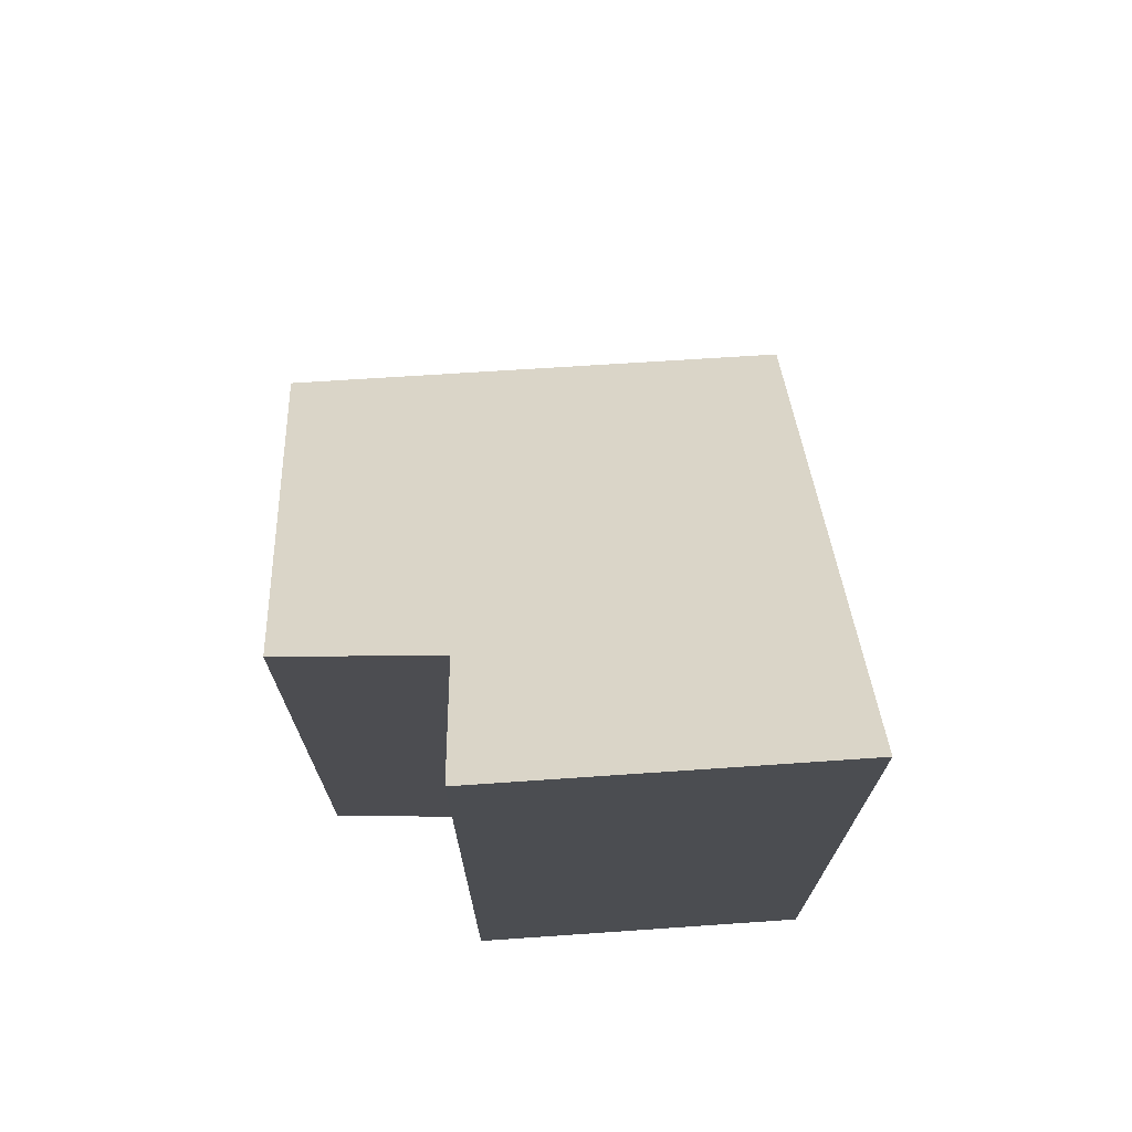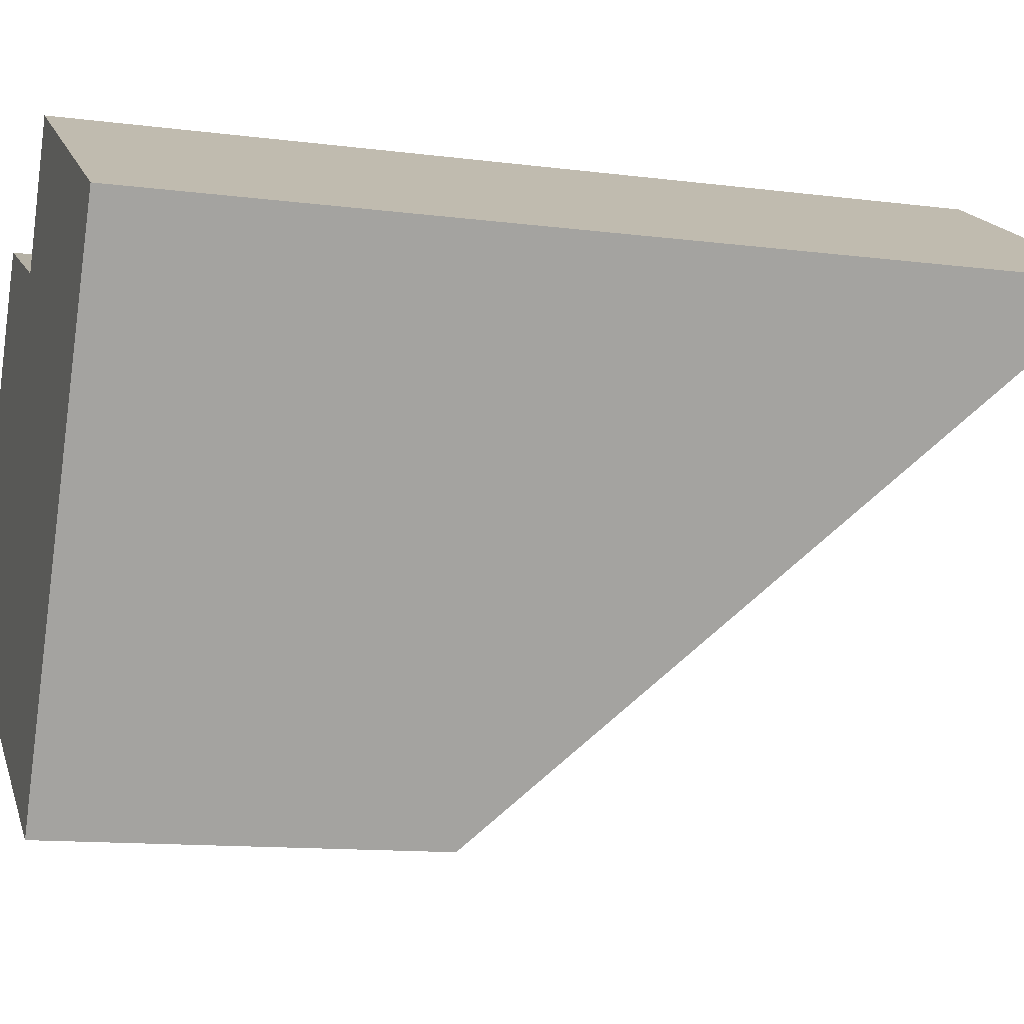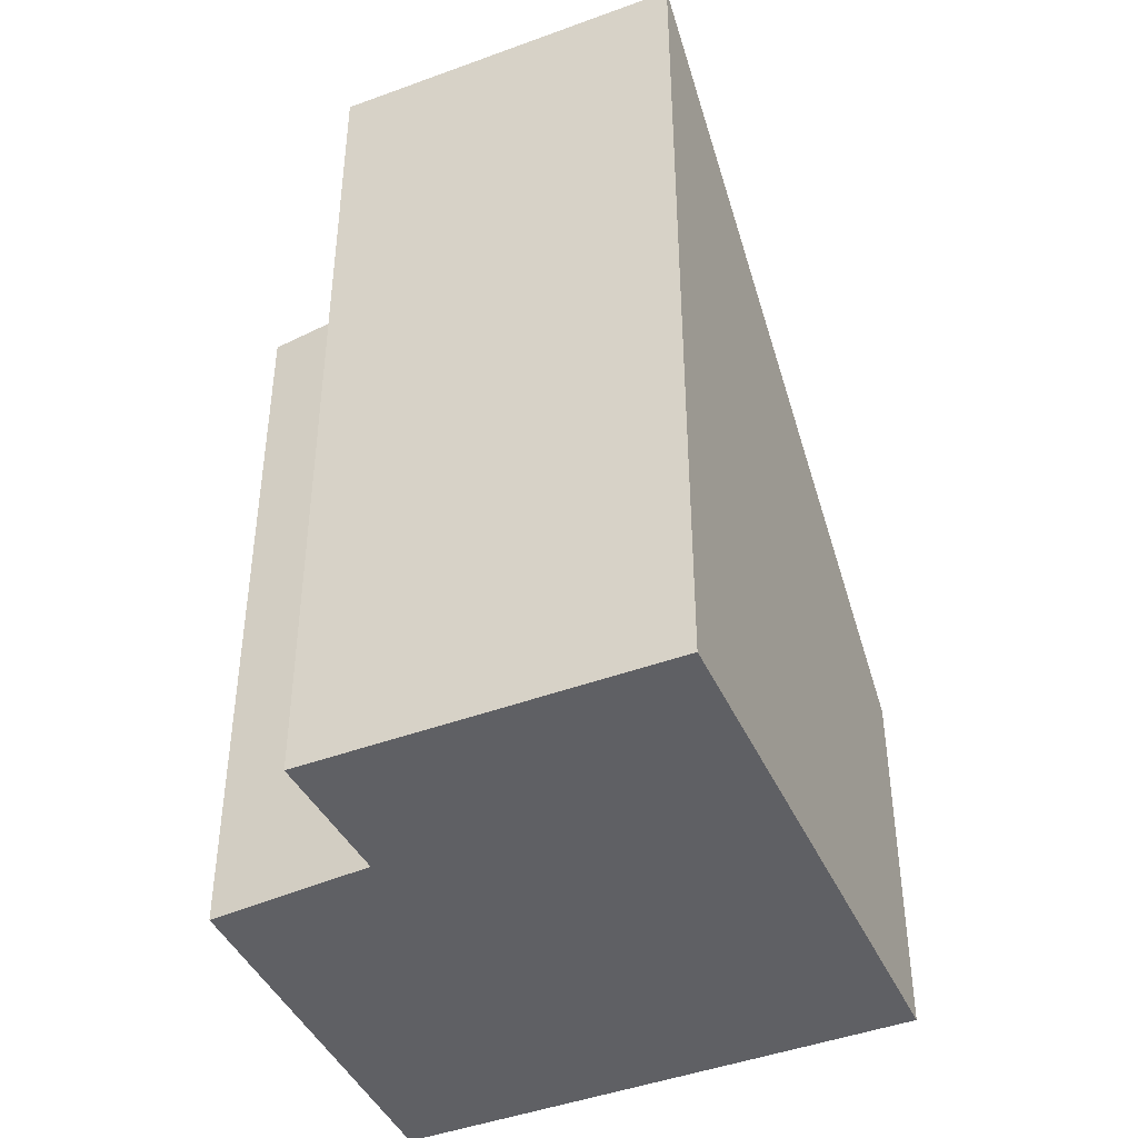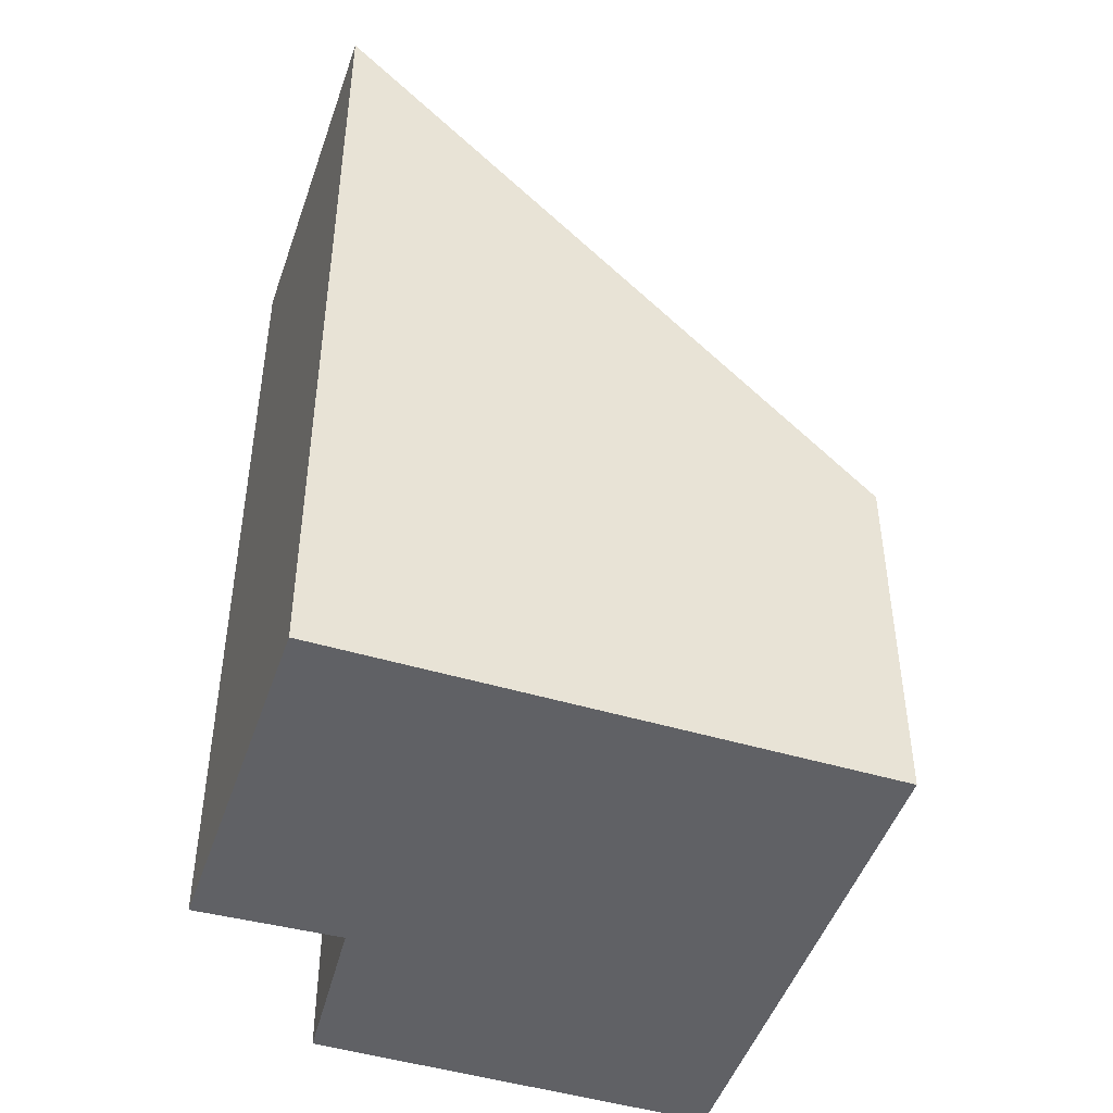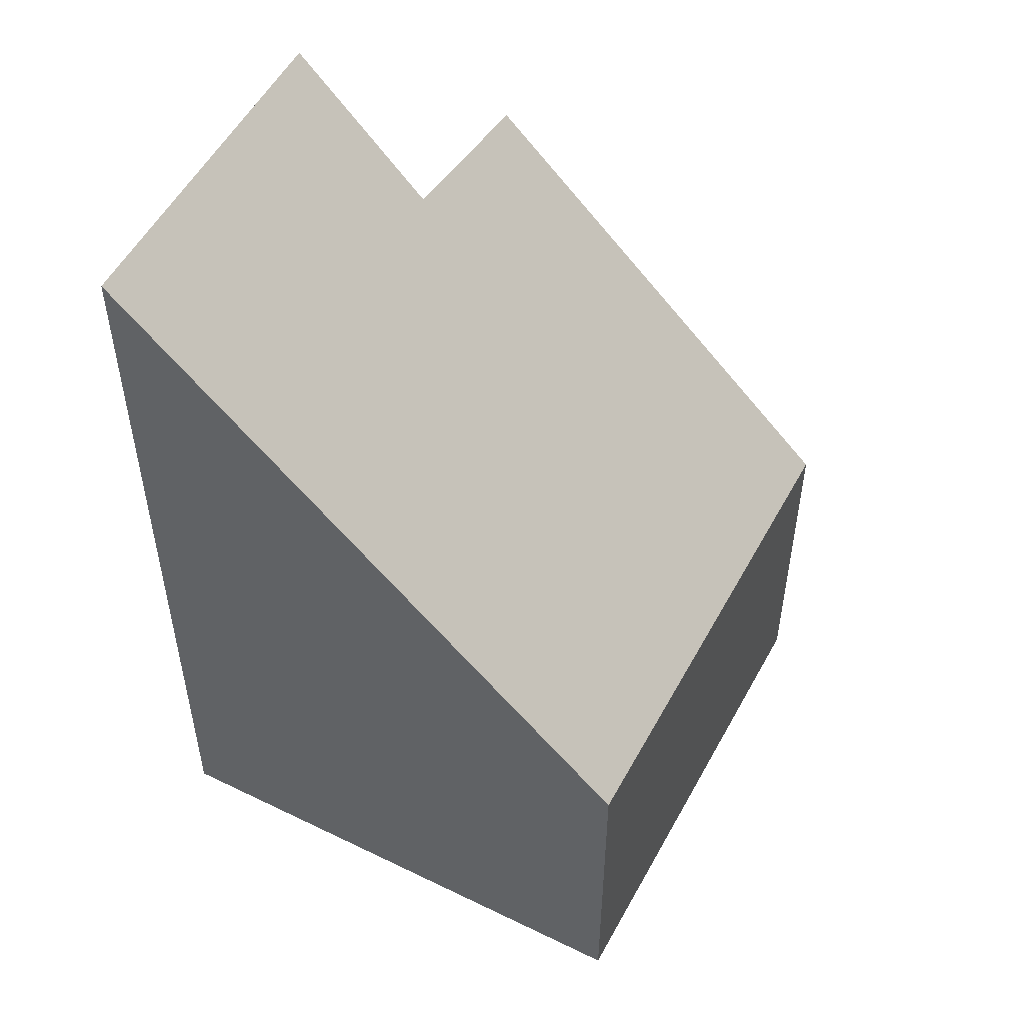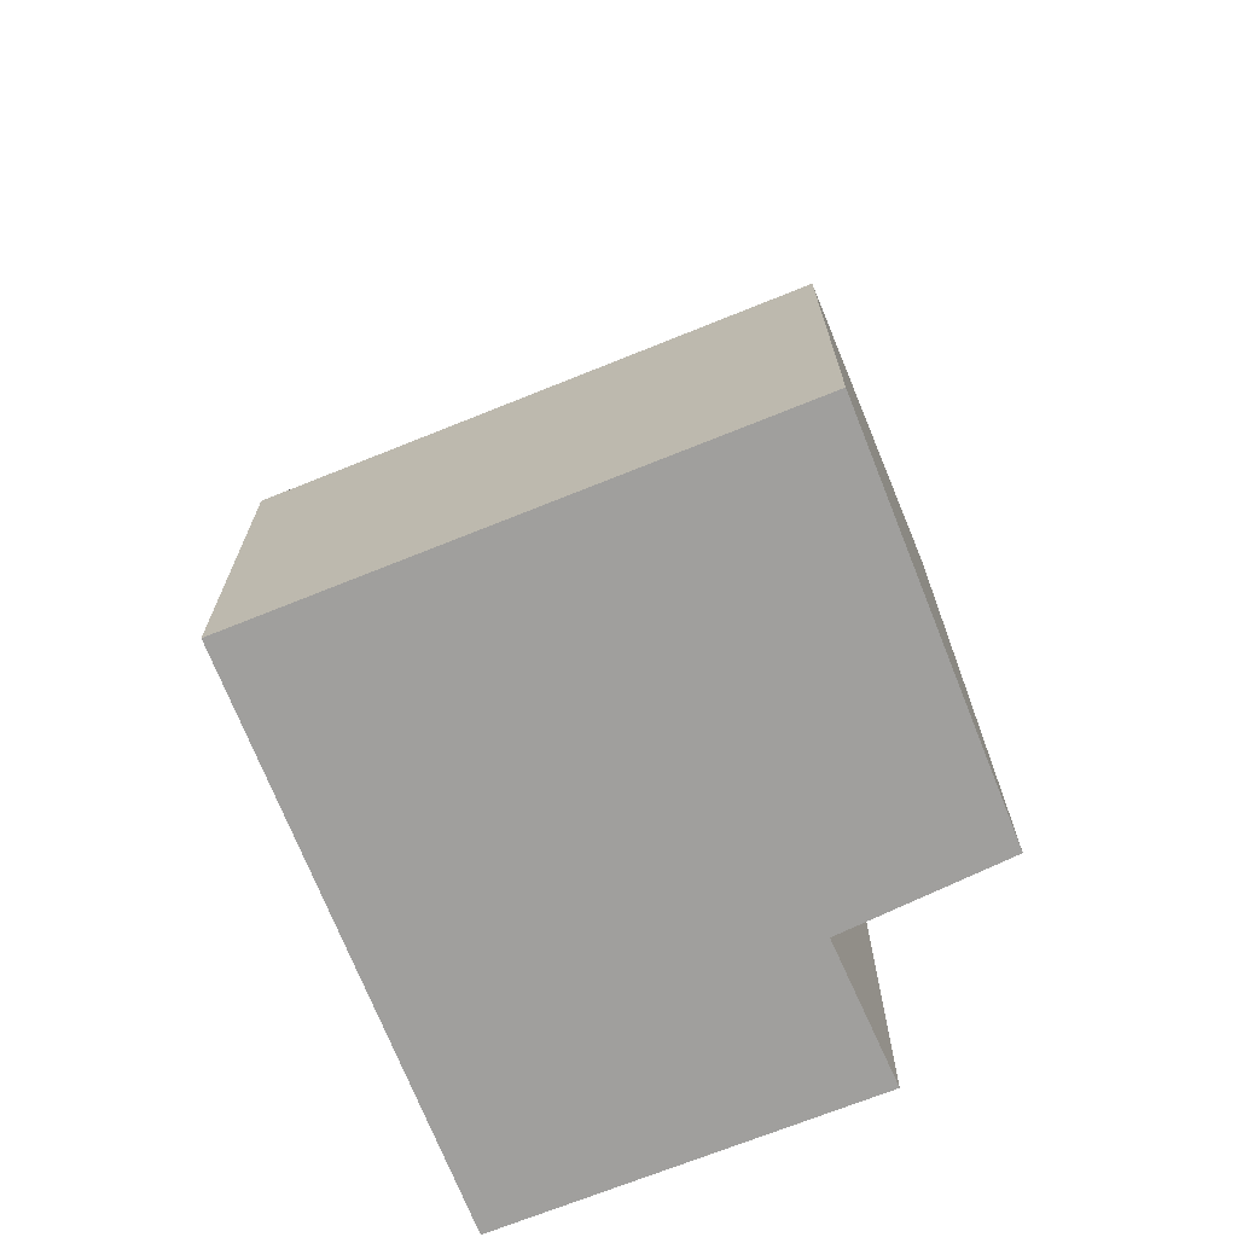
<metadata>
{"format":"obj","ext":"obj","renderer":"f3d","projection":"perspective","resolution":1024,"background":"white","views":[{"elev":73.8,"azim":24.1,"up":"+Y"},{"elev":-12.4,"azim":73.1,"up":"+Z"},{"elev":-43.7,"azim":51.6,"up":"+Y"},{"elev":-47.3,"azim":99.5,"up":"+Y"},{"elev":53.2,"azim":145.8,"up":"+Y"},{"elev":-71.4,"azim":-130.3,"up":"+Y"}]}
</metadata>
<code>
v  3.479 2.813 -1.828
v  3.03 6.851 3.146
v  5.451 6.837 1.857
v  2.559 5.801 2.161
v  1.419 5.717 2.662
v  0 2.813 1.722e-16
v  3.03 -1.926e-16 3.146
v  5.451 -1.137e-16 1.857
v  2.559 -1.323e-16 2.161
v  1.419 -1.63e-16 2.662
v  3.479 1.119e-16 -1.828
v  0 0 0
g defaultobject
f 1 2 3
f 2 1 4
f 4 1 5
f 5 1 6
f 7 3 2
f 3 7 8
f 5 9 4
f 9 5 10
f 8 1 3
f 1 8 11
f 11 6 1
f 6 11 12
f 6 10 5
f 10 6 12
f 4 7 2
f 7 4 9
f 7 11 8
f 11 7 9
f 11 9 10
f 11 10 12

</code>
